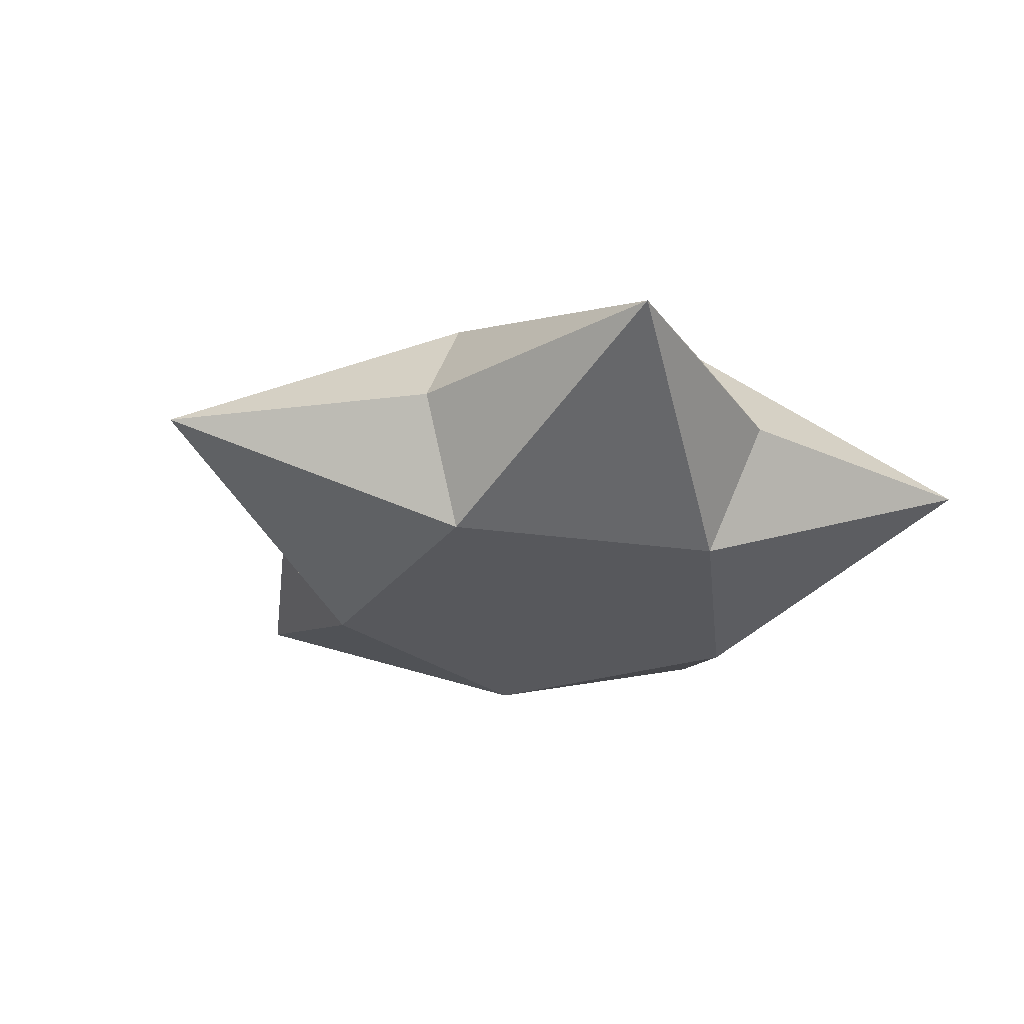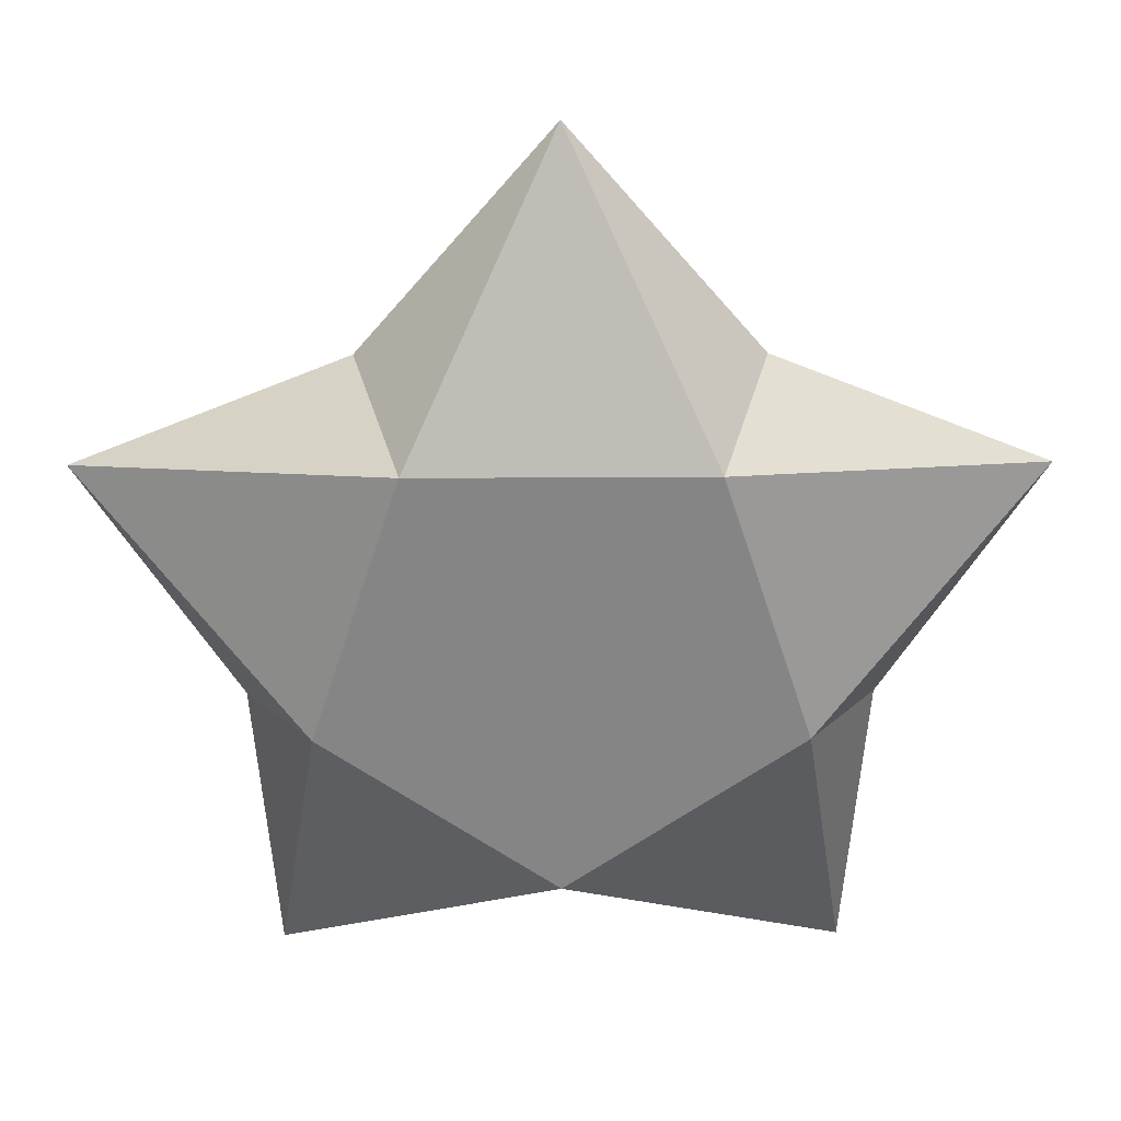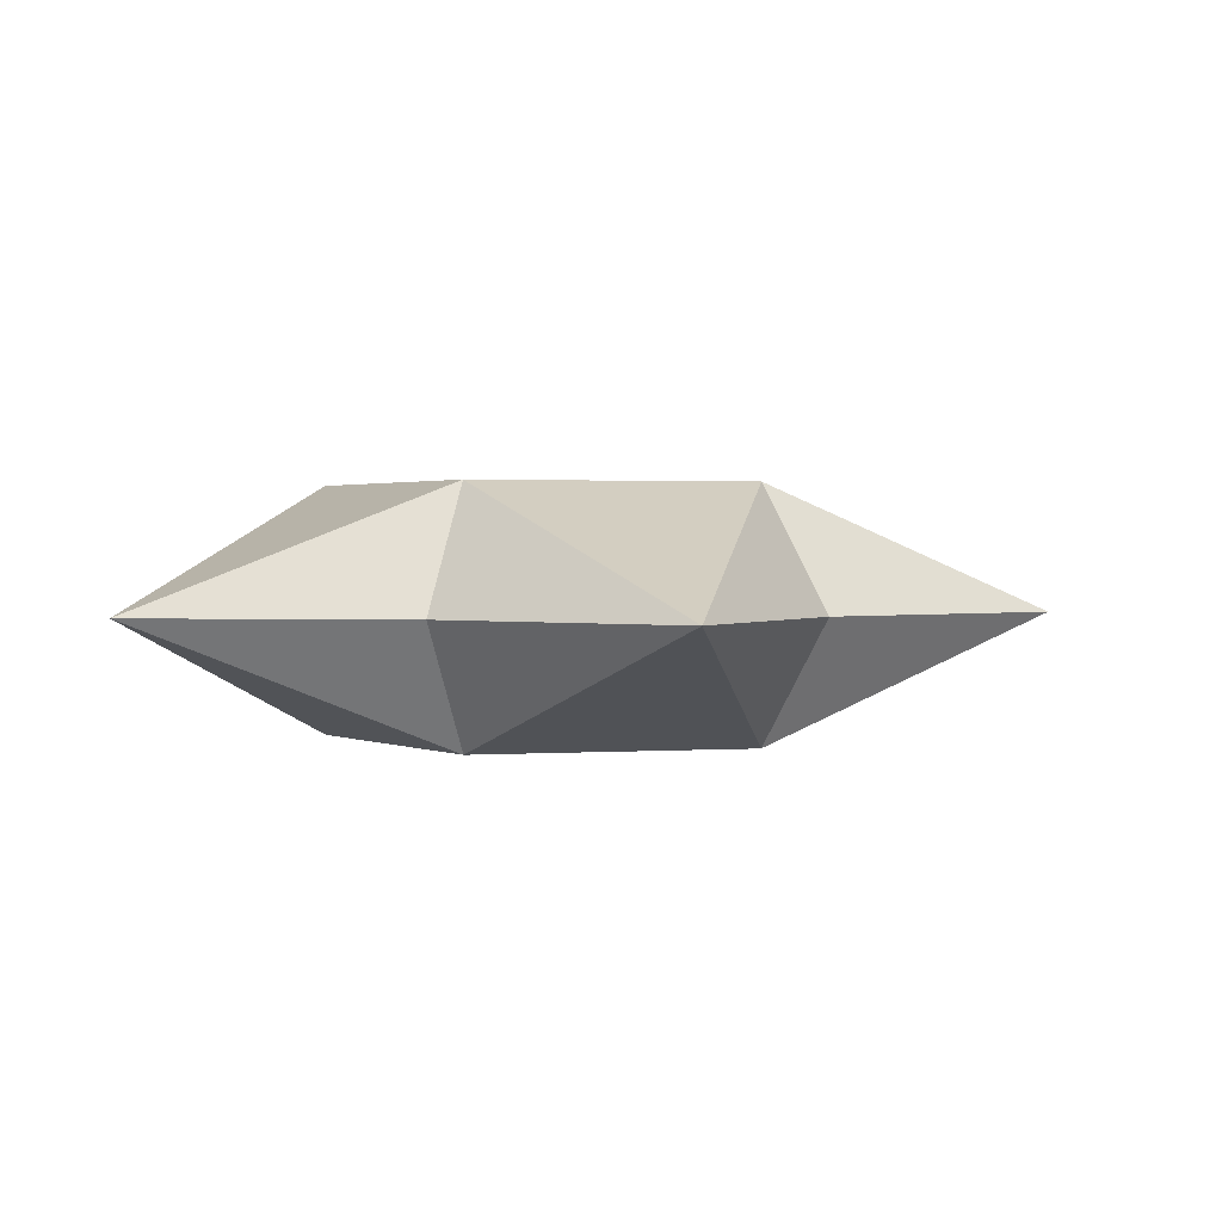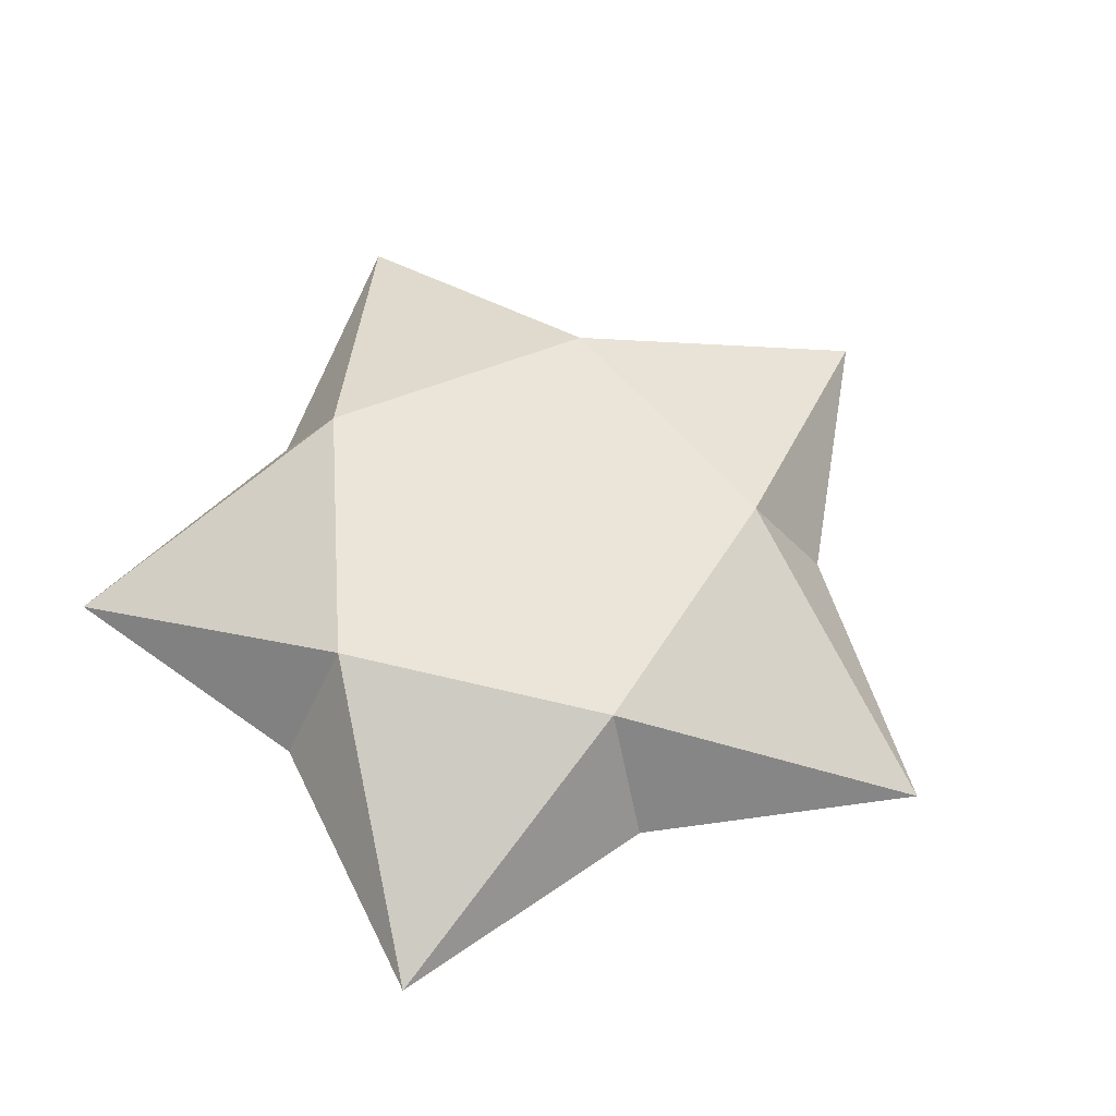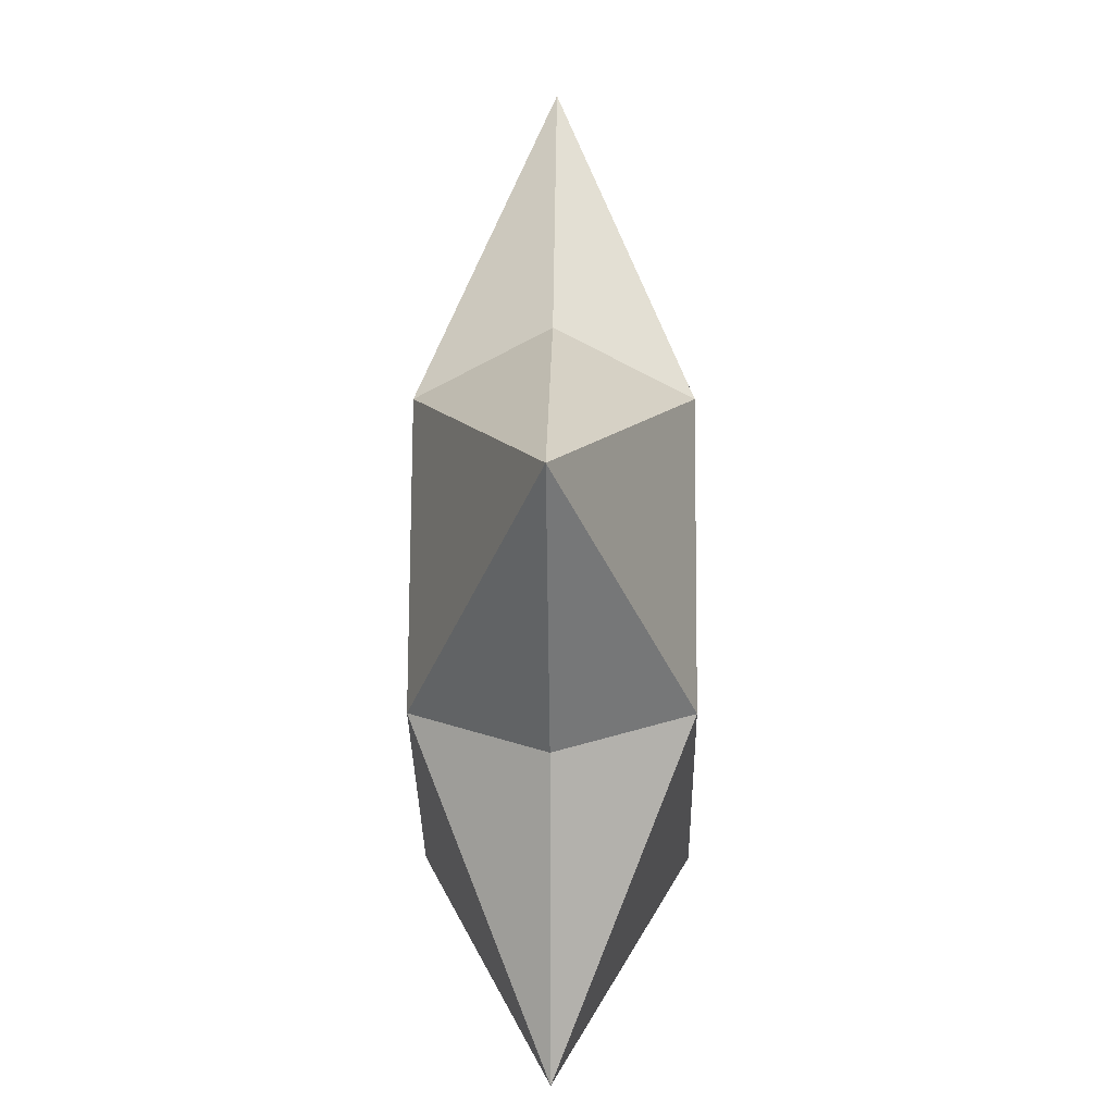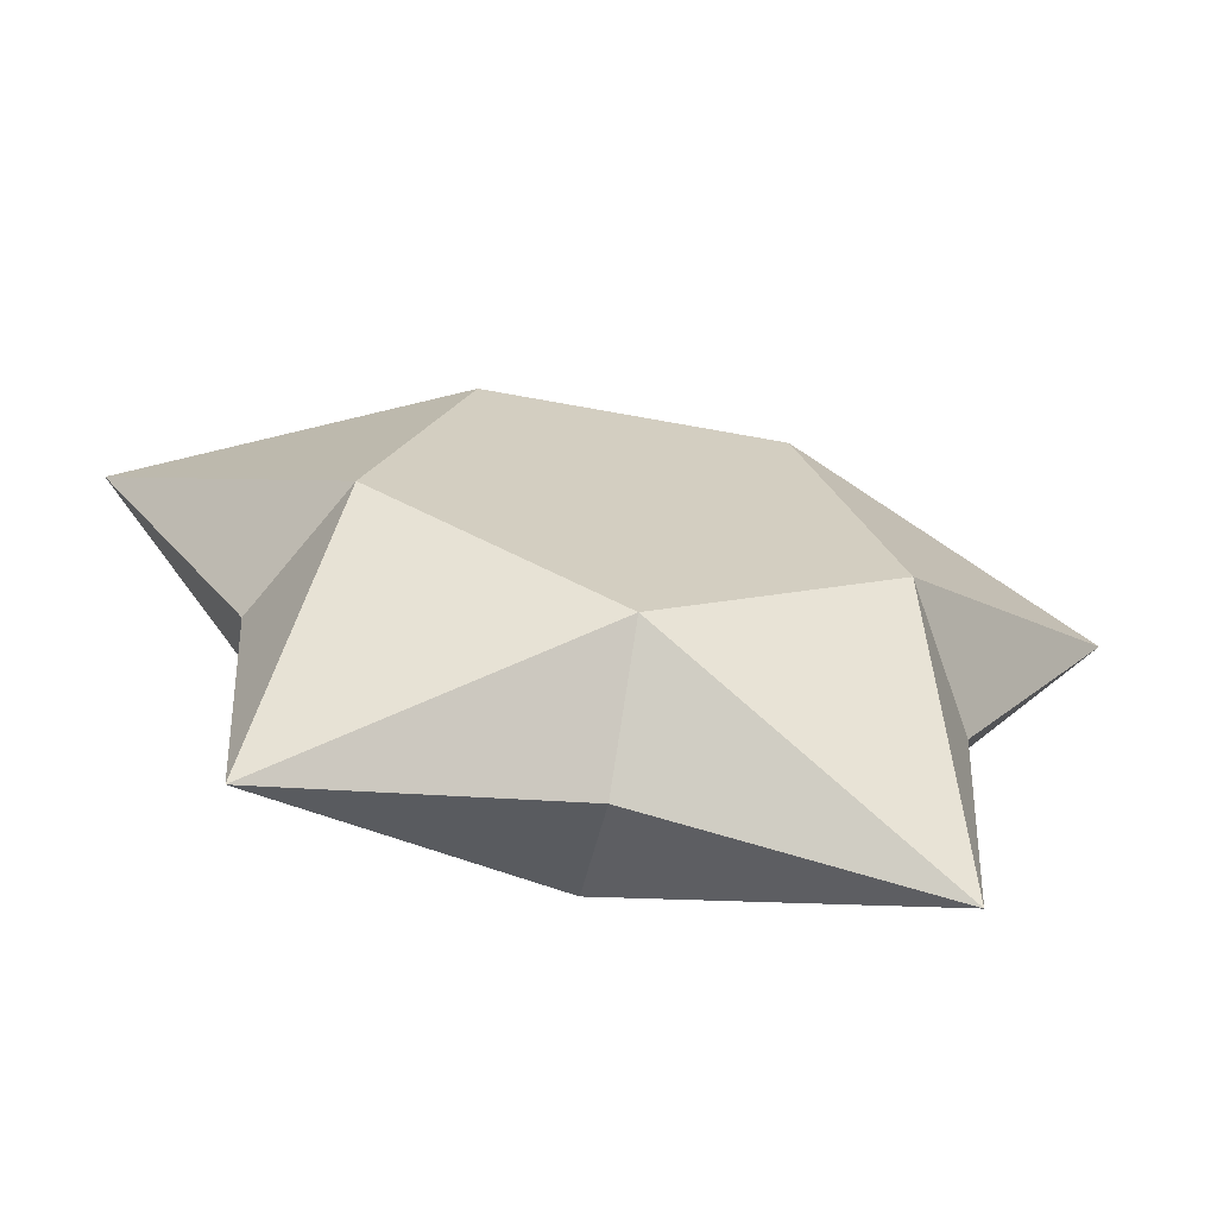
<metadata>
{"format":"obj","ext":"obj","renderer":"f3d","projection":"perspective","resolution":1024,"background":"white","views":[{"elev":-28.4,"azim":-119.6,"up":"+Z"},{"elev":28.4,"azim":-0.5,"up":"+Y"},{"elev":1.5,"azim":93.5,"up":"+Z"},{"elev":59.6,"azim":50.2,"up":"+Z"},{"elev":3.7,"azim":-88.9,"up":"+Y"},{"elev":-66.3,"azim":-10.5,"up":"+Y"}]}
</metadata>
<code>
g
v -0.04811 -0.01563 -0.02619
v 0 -0.05058 -0.02619
v -0.05882 -0.08096 0
v 0.04811 -0.01563 -0.02619
v 0.05882 -0.08096 0
v 0.02973 0.04092 -0.02619
v 0.09517 0.03092 0
v -0.09517 0.03092 0
v -0.02973 0.04092 -0.02619
v 0 0.1001 0
v -0.0392 0.05396 0
v 0.0392 0.05396 0
v 0.06343 -0.02061 0
v 0 -0.0667 0
v -0.06343 -0.02061 0
v -0.04811 -0.01563 0.02619
v 0 -0.05058 0.02619
v 0.04811 -0.01563 0.02619
v 0.02973 0.04092 0.02619
v -0.02973 0.04092 0.02619
f 1 2 3
f 2 4 5
f 4 2 6
f 7 4 6
f 6 2 1
f 8 9 1
f 10 6 9
f 1 9 6
f 9 8 11
f 11 10 9
f 6 10 12
f 12 7 6
f 4 7 13
f 13 5 4
f 2 5 14
f 14 3 2
f 1 3 15
f 15 8 1
f 16 3 17
f 17 5 18
f 18 19 17
f 7 19 18
f 19 16 17
f 8 16 20
f 10 20 19
f 16 19 20
f 20 11 8
f 11 20 10
f 19 12 10
f 12 19 7
f 18 13 7
f 13 18 5
f 17 14 5
f 14 17 3
f 16 15 3
f 15 16 8

</code>
